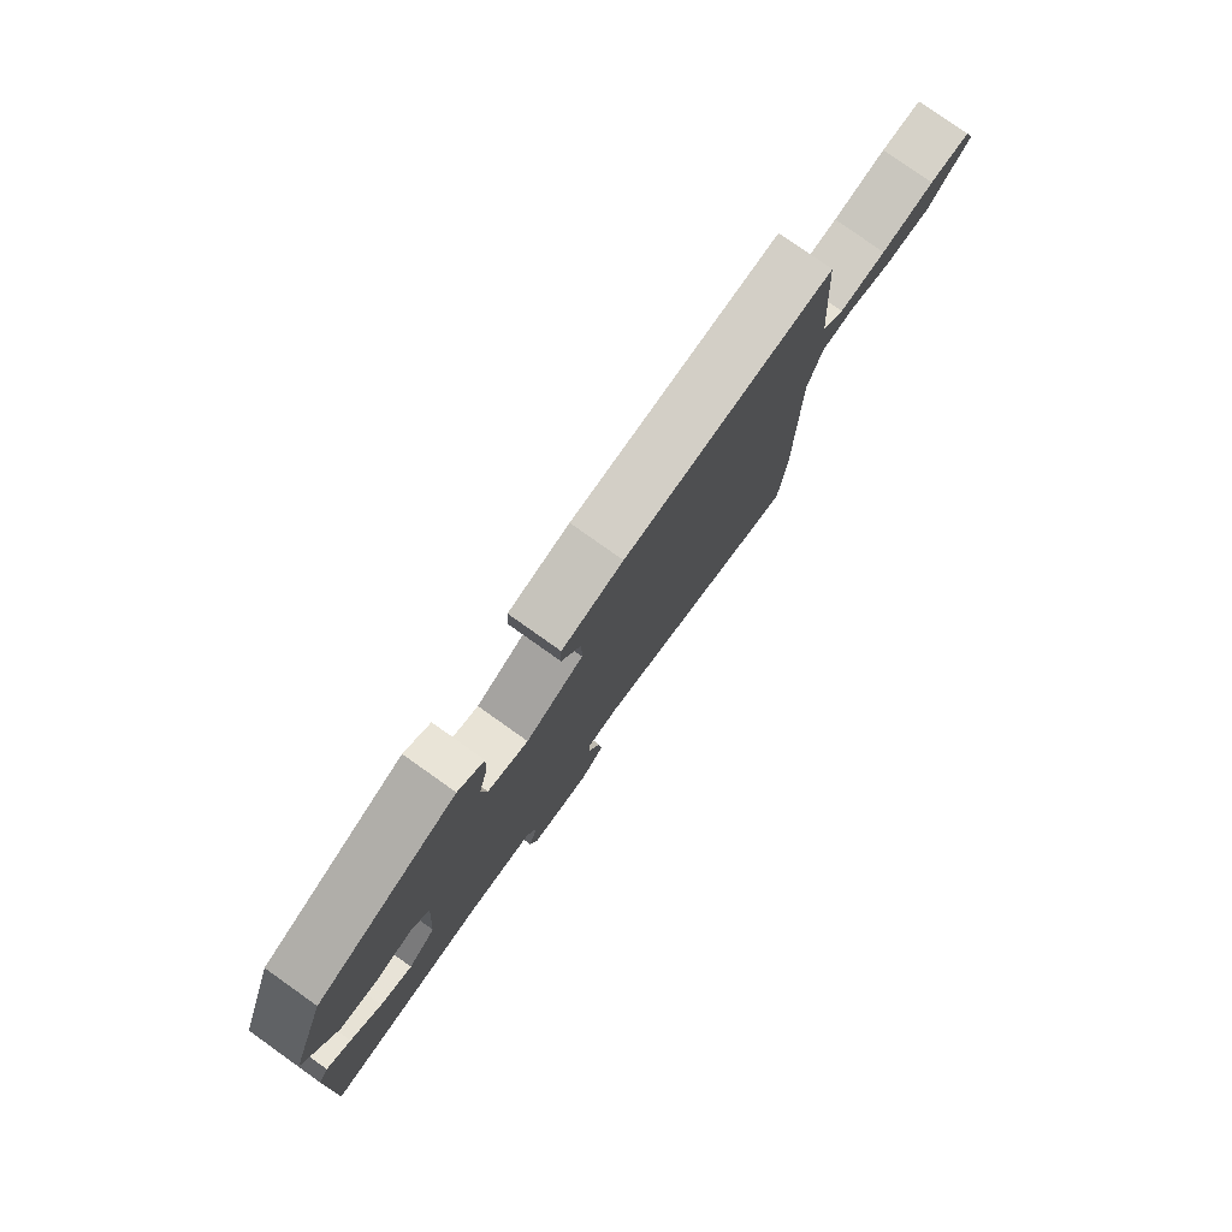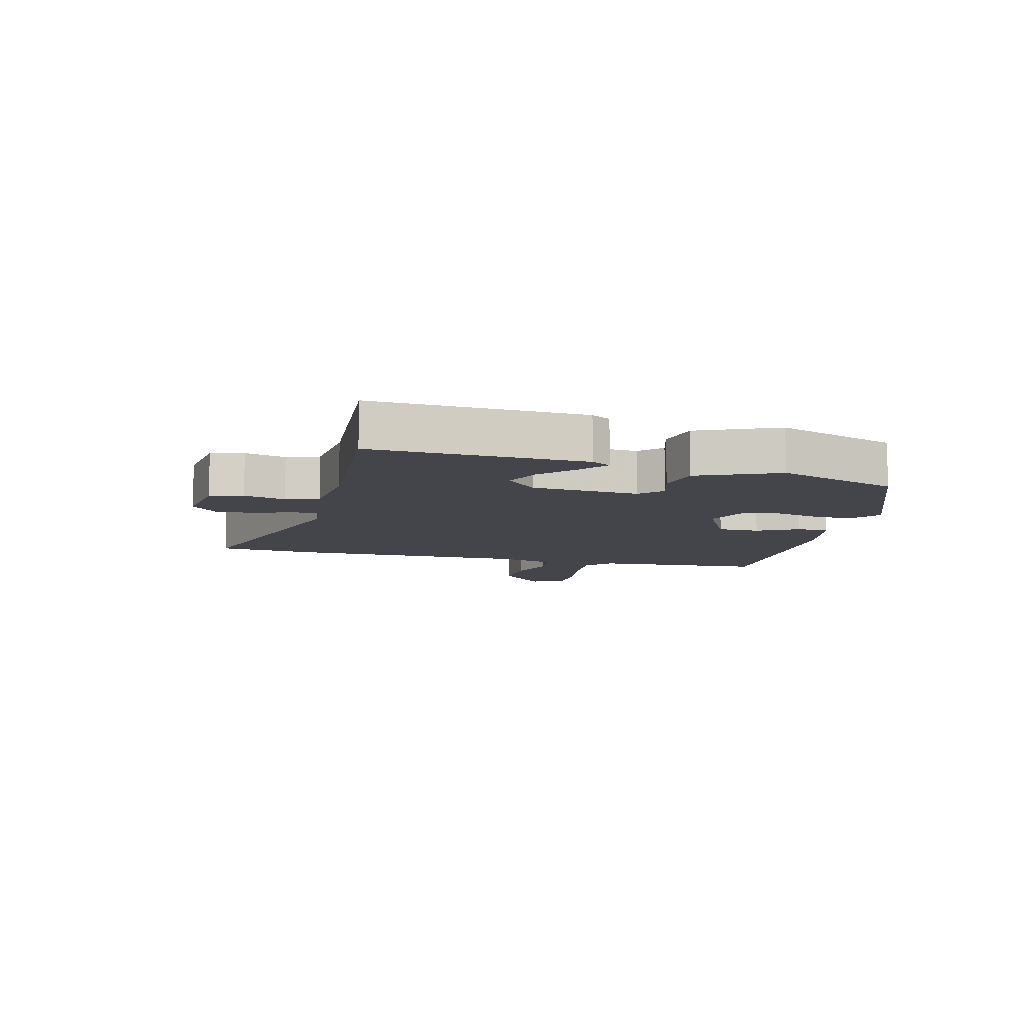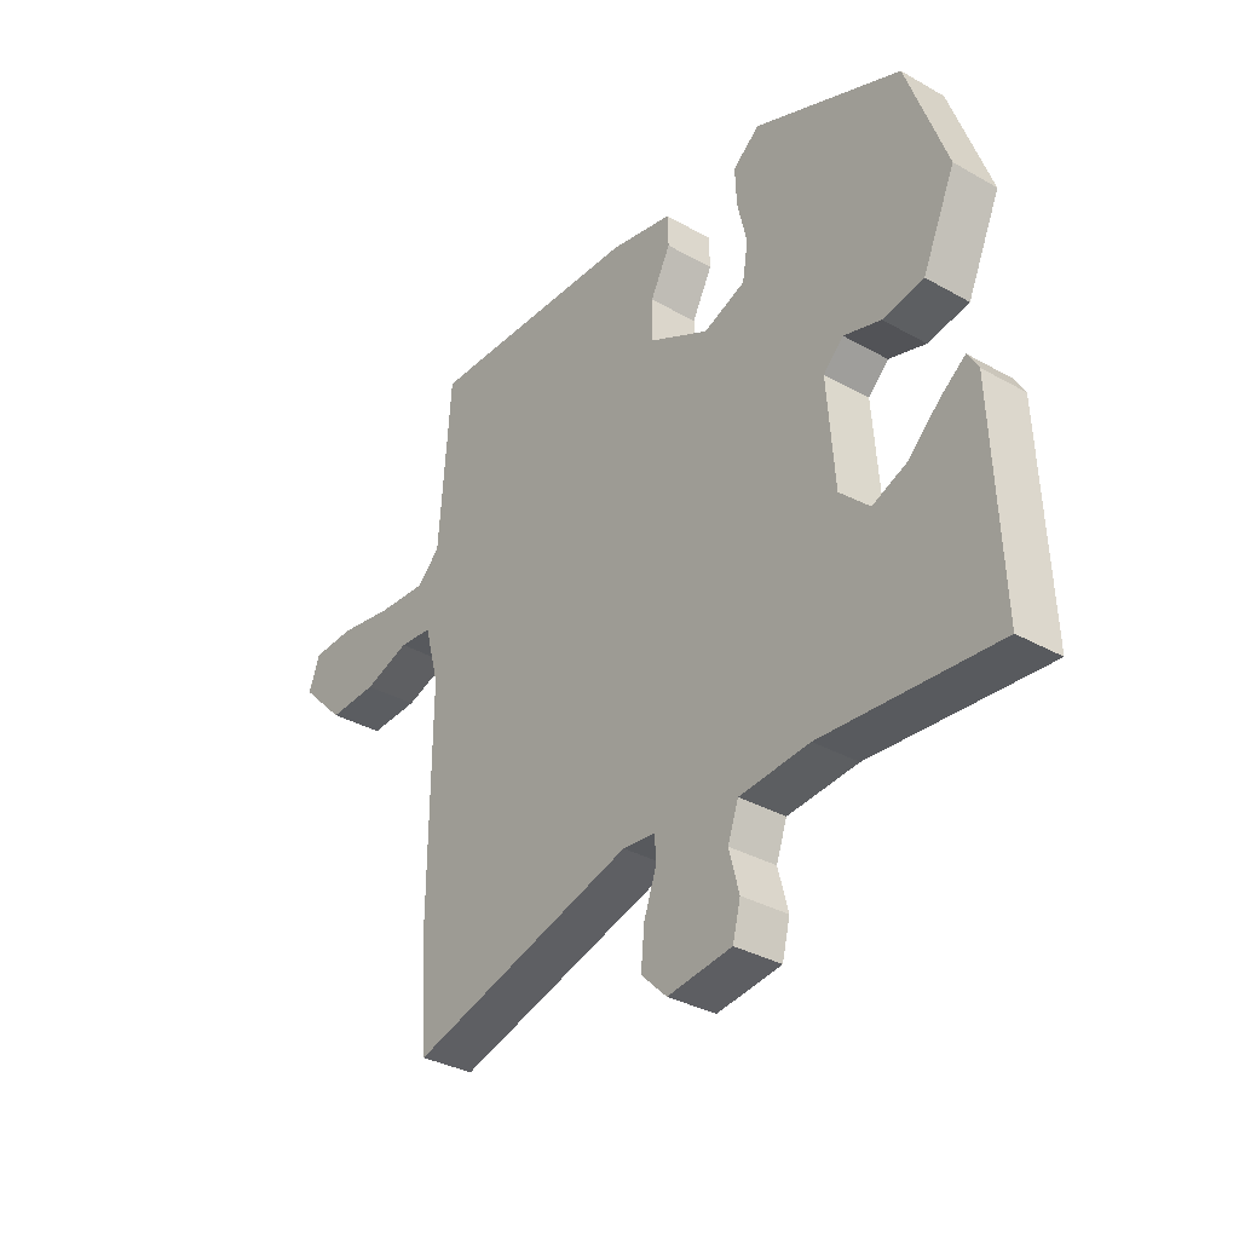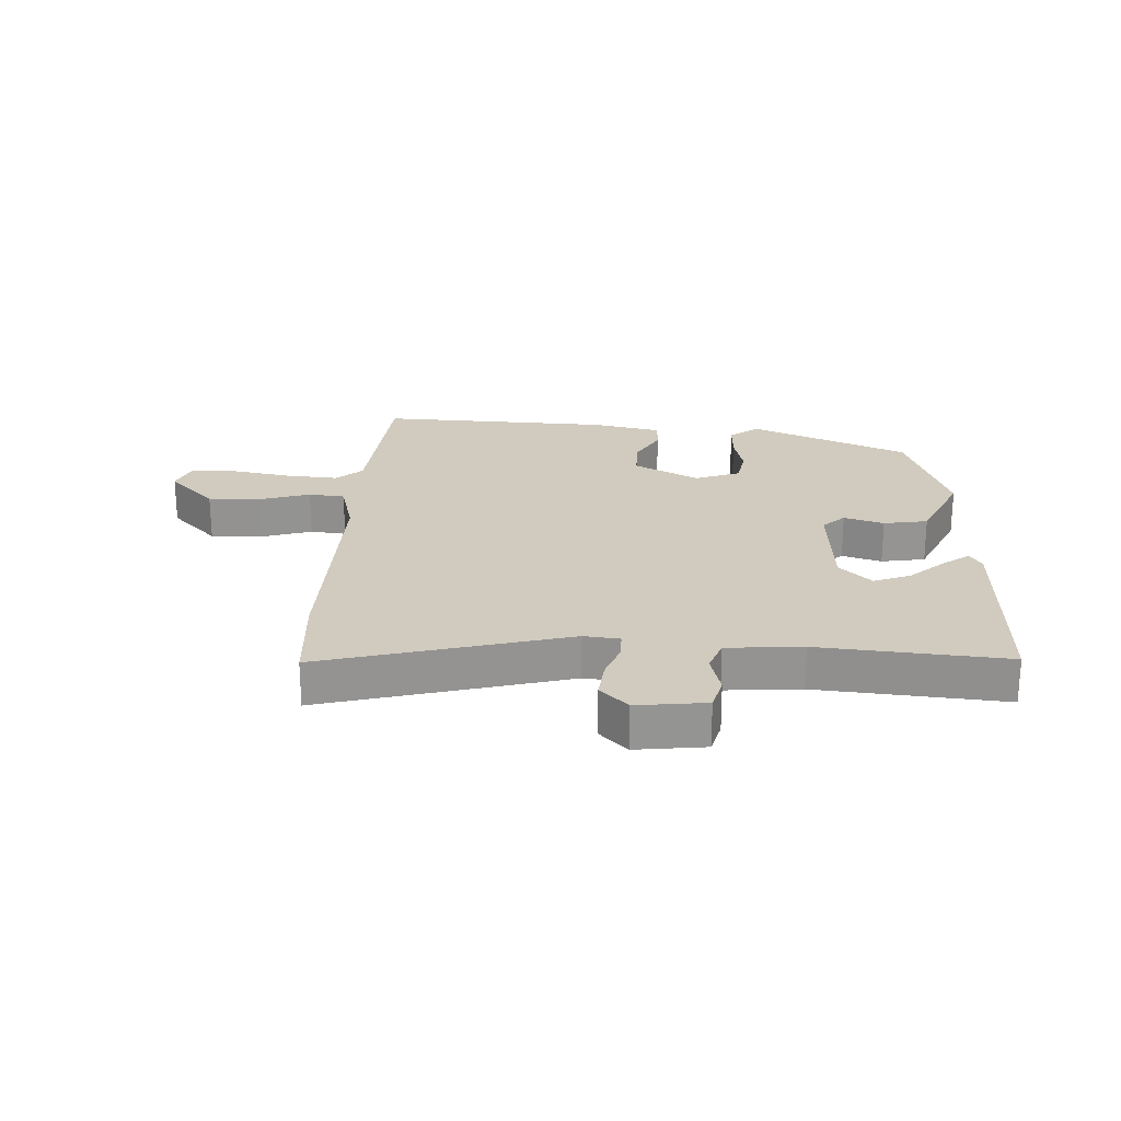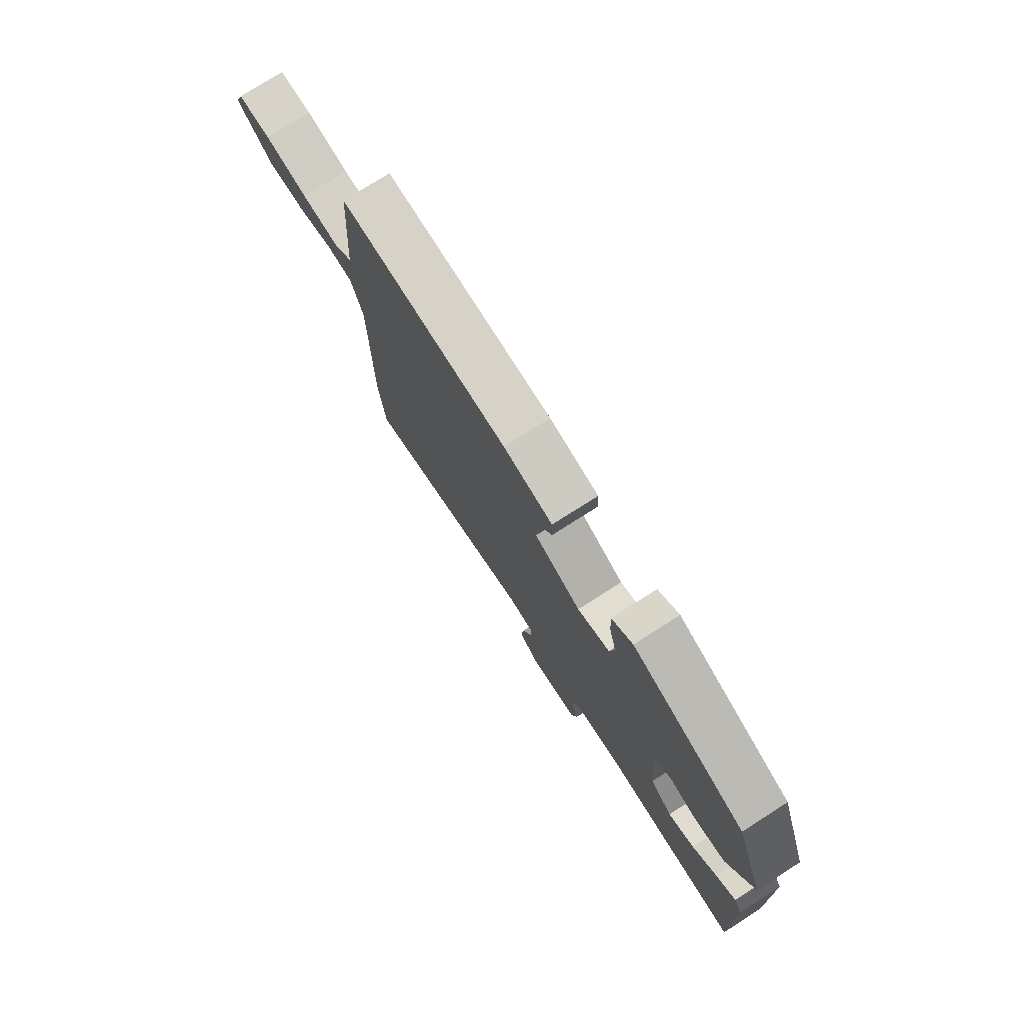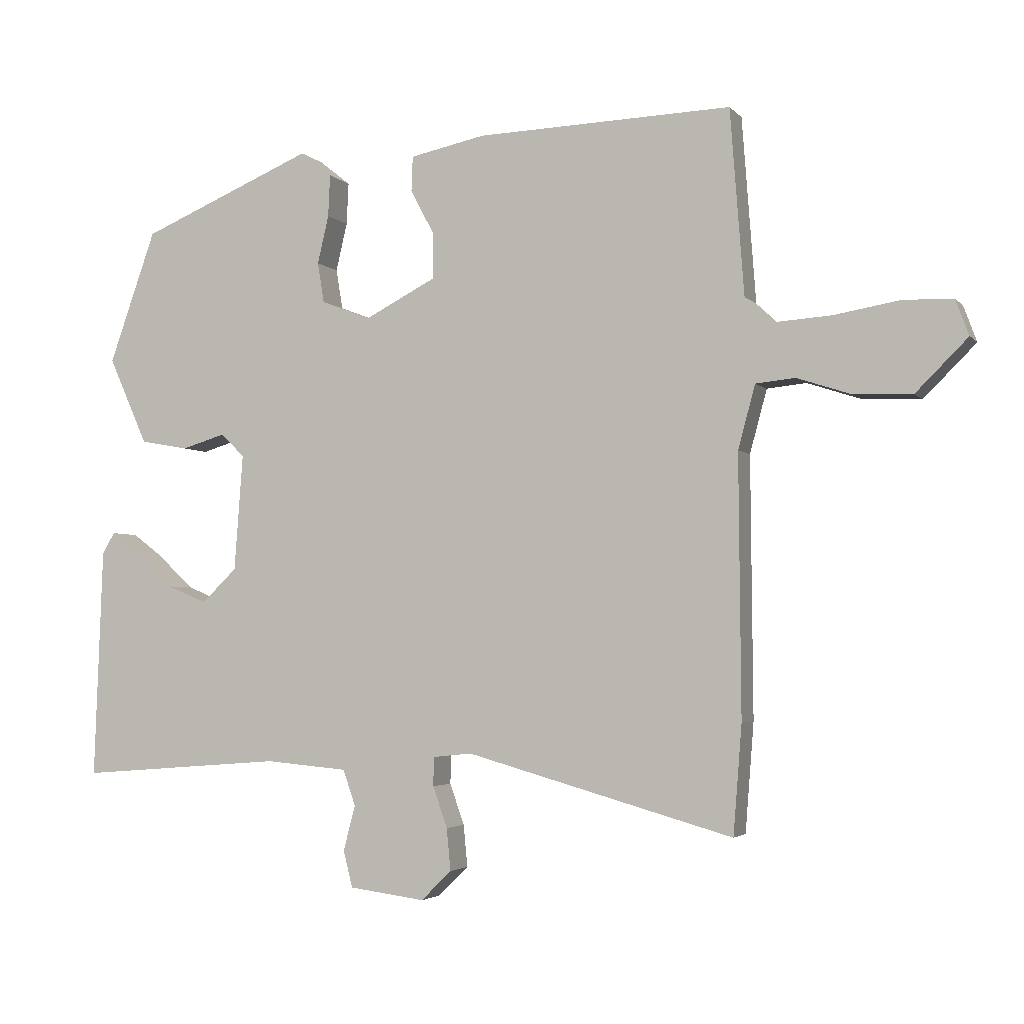
<metadata>
{"format":"obj","ext":"obj","renderer":"f3d","projection":"perspective","resolution":1024,"background":"white","views":[{"elev":79.2,"azim":-54.7,"up":"+Z"},{"elev":-9.2,"azim":-104.5,"up":"+Y"},{"elev":-34.0,"azim":-127.4,"up":"+Z"},{"elev":23.3,"azim":-176.6,"up":"+Y"},{"elev":76.8,"azim":-122.5,"up":"+Z"},{"elev":-3.3,"azim":20.1,"up":"+Z"}]}
</metadata>
<code>
v 0.507 0.07 -0.412
v 0.494 0.07 -0.577
v 0.089 0.07 -0.463
v 0.03 0.07 -0.469
v 0.029 0.07 -0.513
v 0.051 0.07 -0.575
v 0.057 0.07 -0.639
v 0.011 0.07 -0.684
v -0.104 0.07 -0.669
v -0.118 0.07 -0.614
v -0.1 0.07 -0.545
v -0.119 0.07 -0.491
v -0.244 0.07 -0.48
v -0.554 0.07 -0.504
v -0.541 0.07 -0.154
v -0.522 0.07 -0.122
v -0.478 0.07 -0.155
v -0.421 0.07 -0.208
v -0.36 0.07 -0.233
v -0.307 0.07 -0.182
v -0.294 0.07 -0.005
v -0.33 0.07 0.03
v -0.396 0.07 0.01
v -0.469 0.07 0.023
v -0.528 0.07 0.155
v -0.457 0.07 0.356
v -0.194 0.07 0.467
v -0.146 0.07 0.429
v -0.149 0.07 0.365
v -0.166 0.07 0.292
v -0.156 0.07 0.231
v -0.081 0.07 0.202
v 0.027 0.07 0.258
v 0.027 0.07 0.327
v -0.009 0.07 0.395
v -0.007 0.07 0.448
v 0.107 0.07 0.472
v 0.494 0.07 0.485
v 0.515 0.07 0.204
v 0.557 0.07 0.165
v 0.644 0.07 0.171
v 0.743 0.07 0.188
v 0.819 0.07 0.186
v 0.839 0.07 0.132
v 0.76 0.07 0.053
v 0.672 0.07 0.056
v 0.59 0.07 0.083
v 0.53 0.07 0.077
v 0.504 0.07 -0.019
v 0.507 0 -0.412
v 0.494 0 -0.577
v 0.089 0 -0.463
v 0.03 0 -0.469
v 0.029 0 -0.513
v 0.051 0 -0.575
v 0.057 0 -0.639
v 0.011 0 -0.684
v -0.104 0 -0.669
v -0.118 0 -0.614
v -0.1 0 -0.545
v -0.119 0 -0.491
v -0.244 0 -0.48
v -0.554 0 -0.504
v -0.541 0 -0.154
v -0.522 0 -0.122
v -0.478 0 -0.155
v -0.421 0 -0.208
v -0.36 0 -0.233
v -0.307 0 -0.182
v -0.294 0 -0.005
v -0.33 0 0.03
v -0.396 0 0.01
v -0.469 0 0.023
v -0.528 0 0.155
v -0.457 0 0.356
v -0.194 0 0.467
v -0.146 0 0.429
v -0.149 0 0.365
v -0.166 0 0.292
v -0.156 0 0.231
v -0.081 0 0.202
v 0.027 0 0.258
v 0.027 0 0.327
v -0.009 0 0.395
v -0.007 0 0.448
v 0.107 0 0.472
v 0.494 0 0.485
v 0.515 0 0.204
v 0.557 0 0.165
v 0.644 0 0.171
v 0.743 0 0.188
v 0.819 0 0.186
v 0.839 0 0.132
v 0.76 0 0.053
v 0.672 0 0.056
v 0.59 0 0.083
v 0.53 0 0.077
v 0.504 0 -0.019
f 45 46 47
f 44 45 47
f 43 44 47
f 42 43 47
f 41 42 47
f 40 41 47 48
f 39 40 48
f 37 38 39
f 36 37 39
f 35 36 39
f 34 35 39
f 39 48 49
f 34 39 49
f 33 34 49
f 28 29 30
f 27 28 30
f 26 27 30
f 25 26 30
f 24 25 30
f 23 24 30
f 22 23 30
f 21 22 30 31
f 20 21 31 32
f 16 17 18
f 15 16 18
f 14 15 18
f 13 14 18
f 12 13 18 19
f 9 10 11
f 8 9 11
f 7 8 11
f 6 7 11
f 5 6 11
f 4 5 11 12
f 1 2 3
f 49 1 3
f 33 49 3
f 32 33 3
f 20 32 3
f 4 12 19 20
f 3 4 20
f 96 95 94
f 96 94 93
f 96 93 92
f 96 92 91
f 96 91 90
f 97 96 90 89
f 97 89 88
f 88 87 86
f 88 86 85
f 88 85 84
f 88 84 83
f 98 97 88
f 98 88 83
f 98 83 82
f 79 78 77
f 79 77 76
f 79 76 75
f 79 75 74
f 79 74 73
f 79 73 72
f 79 72 71
f 80 79 71 70
f 81 80 70 69
f 67 66 65
f 67 65 64
f 67 64 63
f 67 63 62
f 68 67 62 61
f 60 59 58
f 60 58 57
f 60 57 56
f 60 56 55
f 60 55 54
f 61 60 54 53
f 52 51 50
f 52 50 98
f 52 98 82
f 52 82 81
f 52 81 69
f 69 68 61 53
f 69 53 52
f 1 50 51 2
f 2 51 52 3
f 3 52 53 4
f 4 53 54 5
f 5 54 55 6
f 6 55 56 7
f 7 56 57 8
f 8 57 58 9
f 9 58 59 10
f 10 59 60 11
f 11 60 61 12
f 12 61 62 13
f 13 62 63 14
f 14 63 64 15
f 15 64 65 16
f 16 65 66 17
f 17 66 67 18
f 18 67 68 19
f 19 68 69 20
f 20 69 70 21
f 21 70 71 22
f 22 71 72 23
f 23 72 73 24
f 24 73 74 25
f 25 74 75 26
f 26 75 76 27
f 27 76 77 28
f 28 77 78 29
f 29 78 79 30
f 30 79 80 31
f 31 80 81 32
f 32 81 82 33
f 33 82 83 34
f 34 83 84 35
f 35 84 85 36
f 36 85 86 37
f 37 86 87 38
f 38 87 88 39
f 39 88 89 40
f 40 89 90 41
f 41 90 91 42
f 42 91 92 43
f 43 92 93 44
f 44 93 94 45
f 45 94 95 46
f 46 95 96 47
f 47 96 97 48
f 48 97 98 49
f 49 98 50 1

</code>
